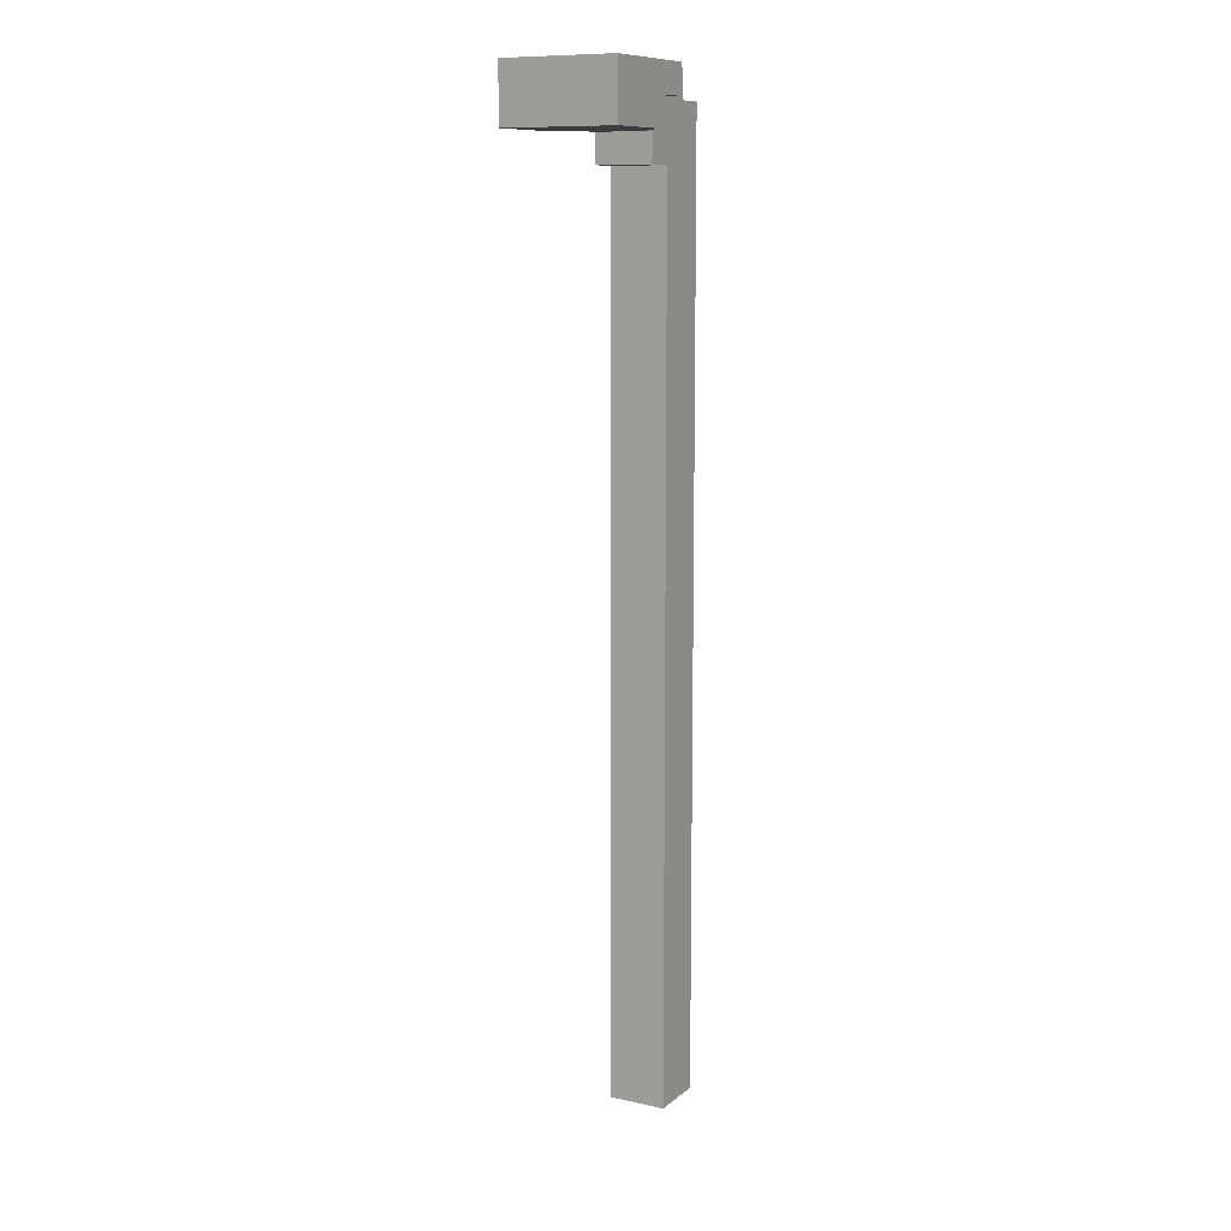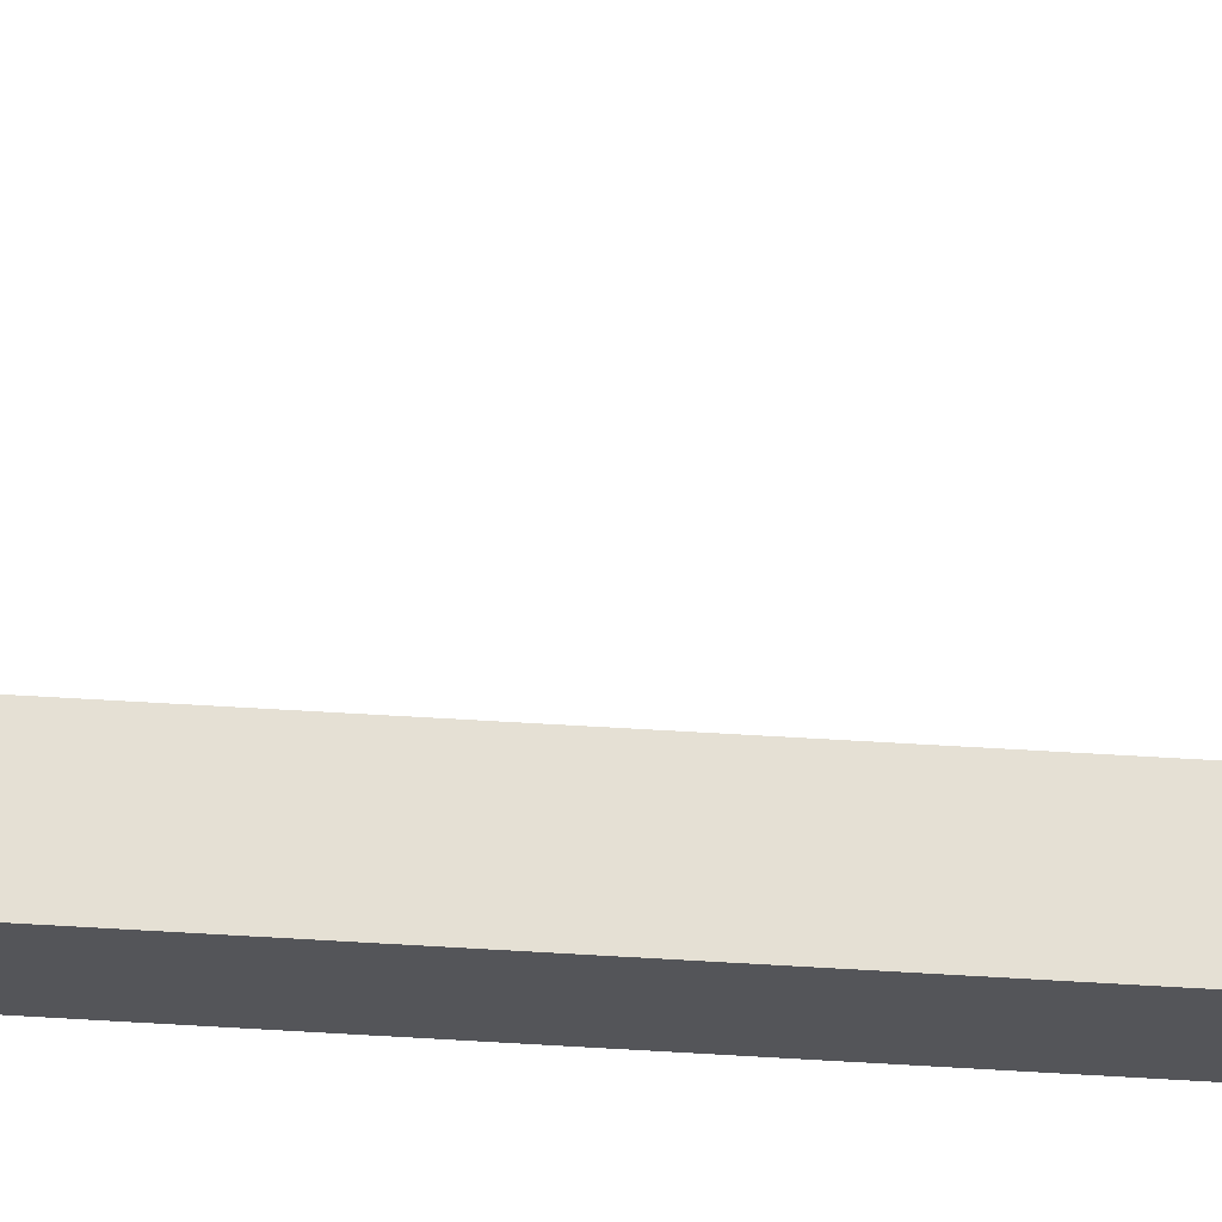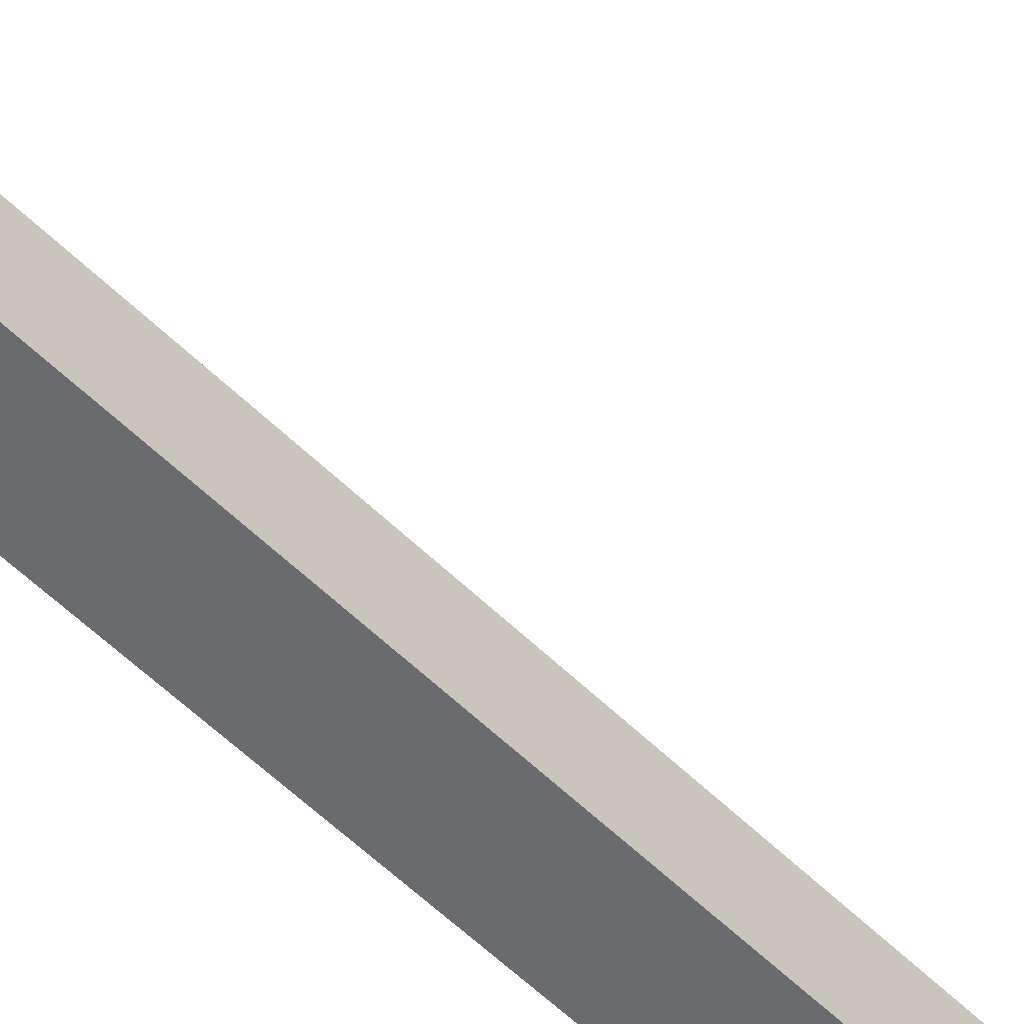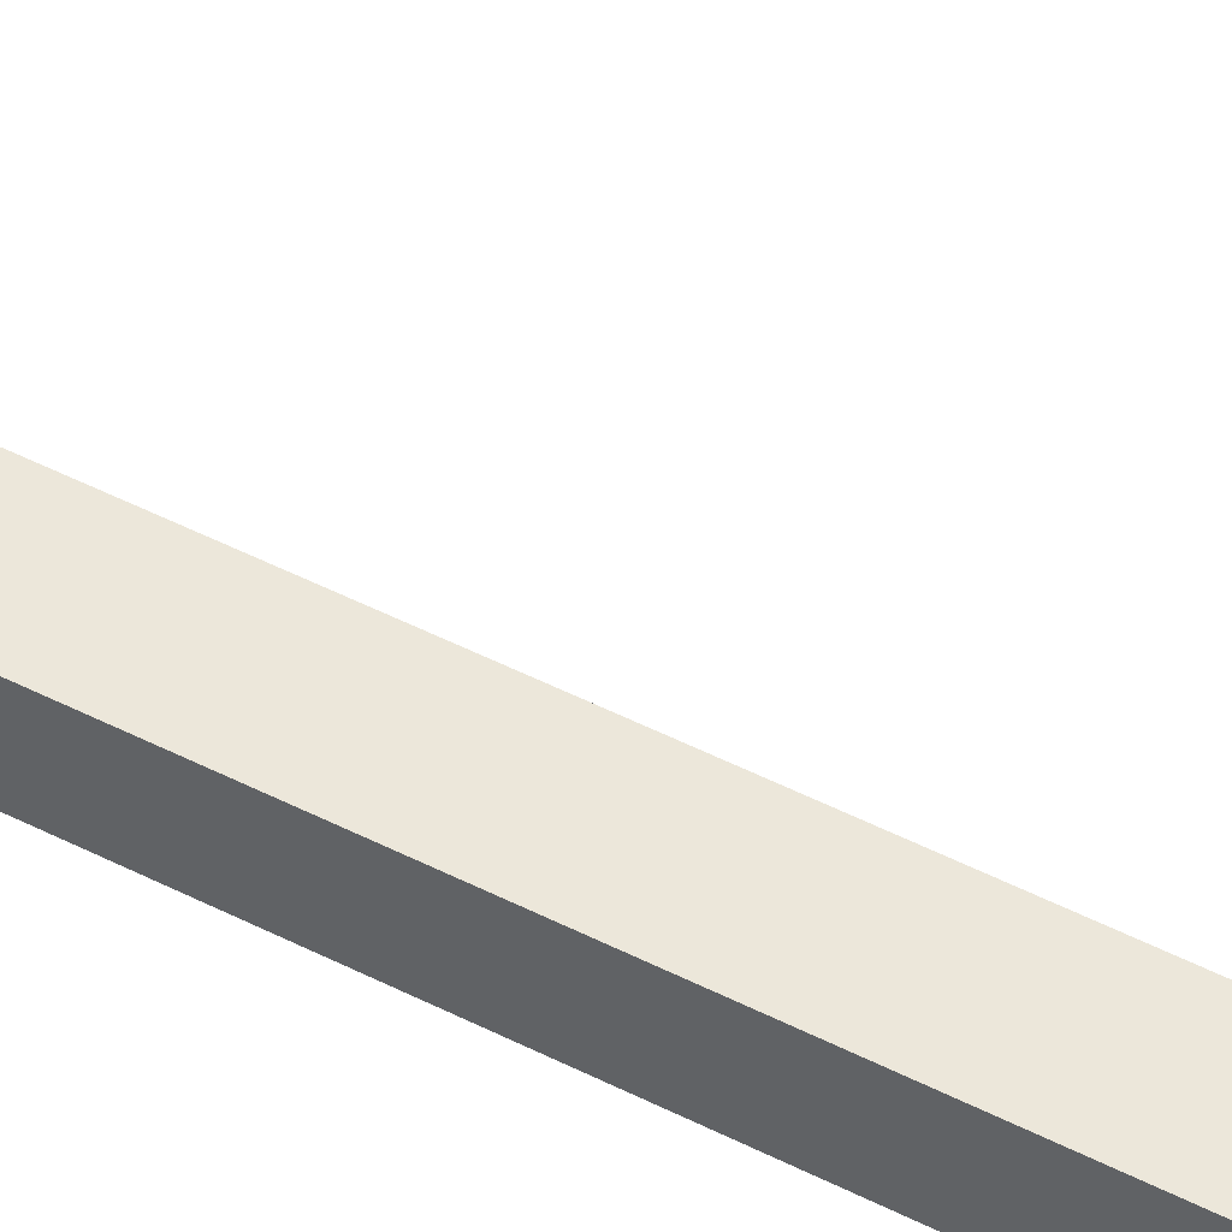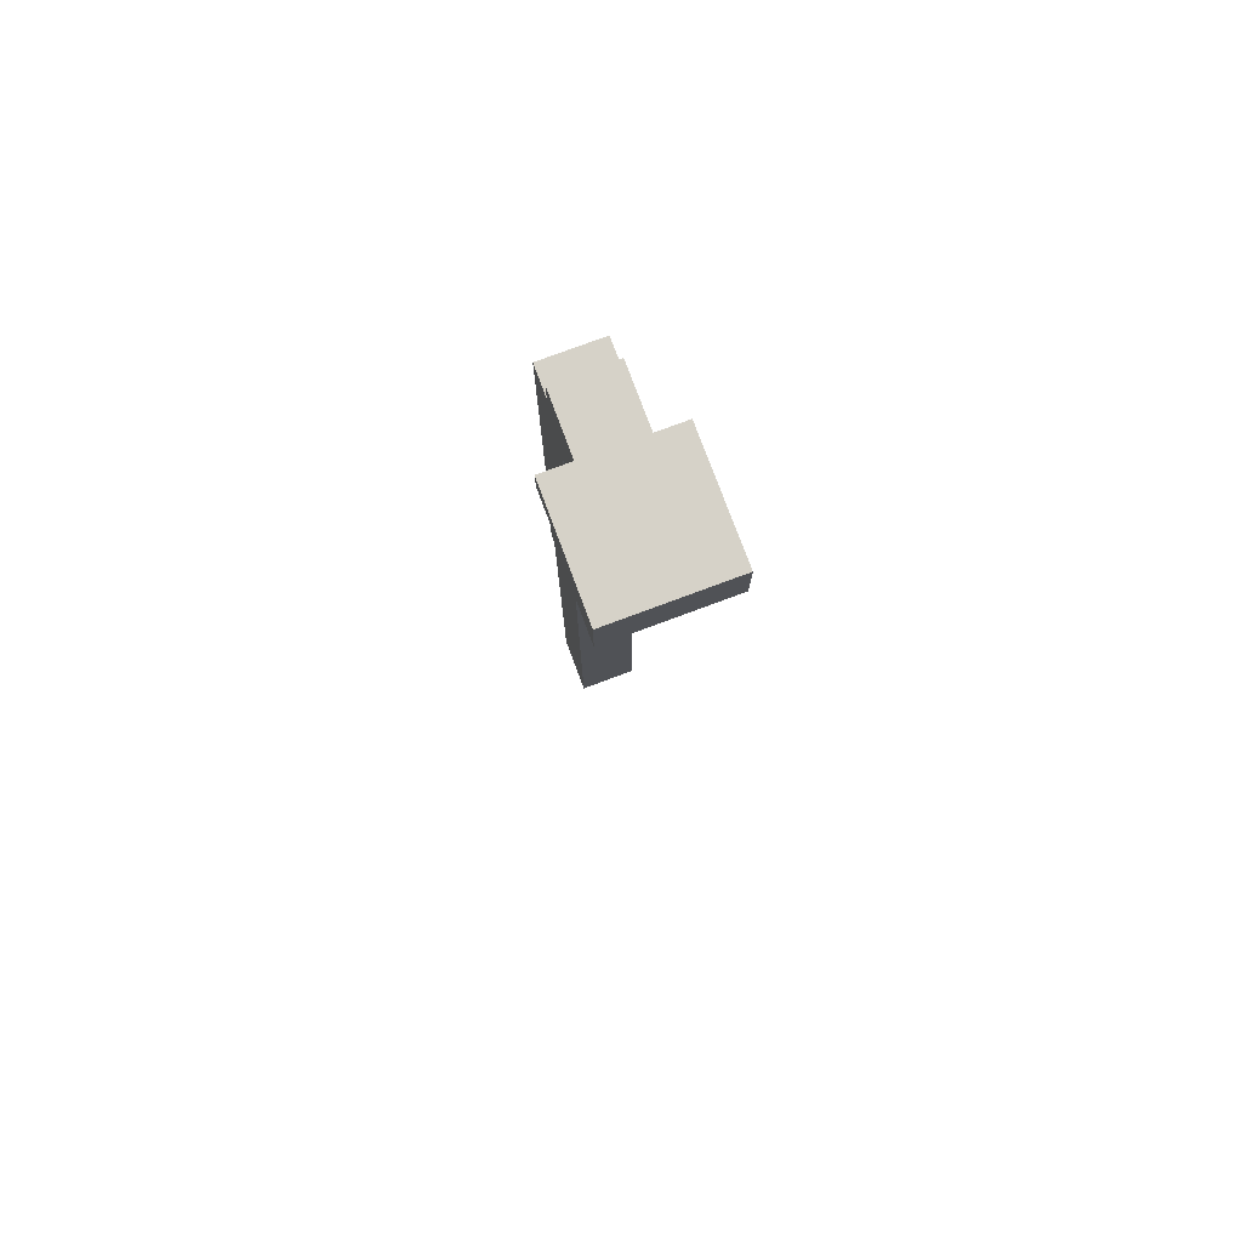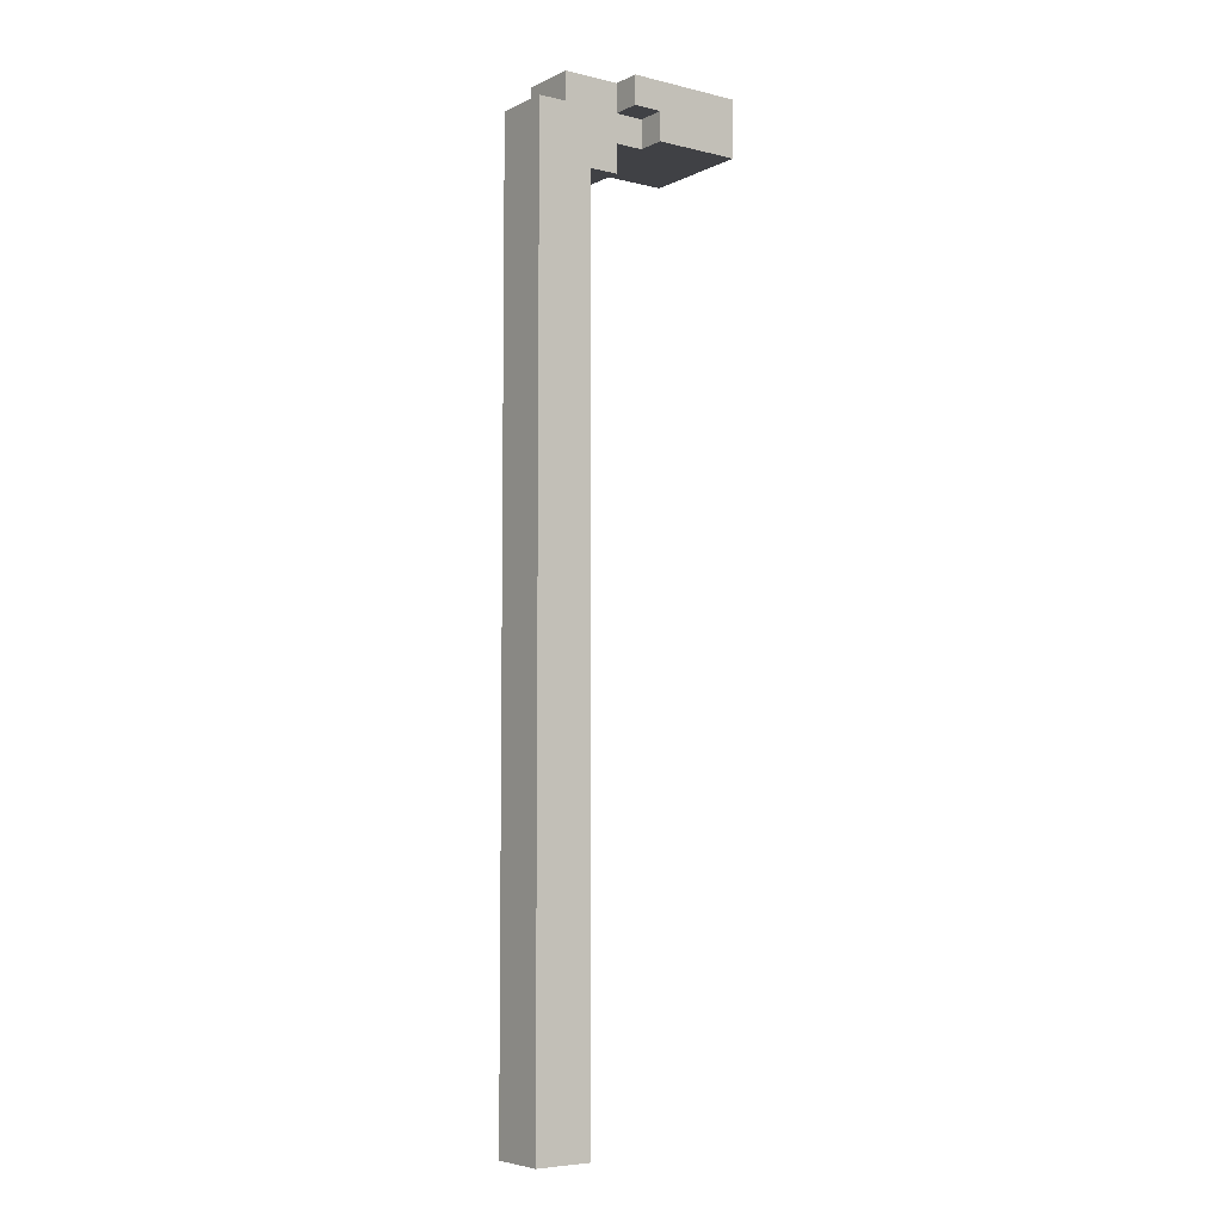
<metadata>
{"format":"obj","ext":"obj","renderer":"f3d","projection":"perspective","resolution":1024,"background":"white","views":[{"elev":10.6,"azim":118.8,"up":"+Y"},{"elev":65.2,"azim":-86.6,"up":"+Z"},{"elev":-53.3,"azim":43.2,"up":"+Z"},{"elev":53.8,"azim":-62.0,"up":"+Z"},{"elev":77.5,"azim":69.6,"up":"+Y"},{"elev":-5.9,"azim":-35.9,"up":"+Y"}]}
</metadata>
<code>
o
v -0.4 0 0.1
v -0.4 0 -0.1
v -0.4 3.3 0.1
v -0.4 3.3 -0.1
v -0.3 3.3 0.1
v -0.3 3.3 -0.1
v -0.3 3.4 0.1
v -0.3 3.4 -0.1
v -0.1 3.3 0.2
v -0.1 3.3 0.1
v -0.1 3.3 -0.1
v -0.1 3.3 -0.2
v -0.1 3.4 0.2
v -0.1 3.4 0.1
v -0.1 3.4 -0.1
v -0.1 3.4 -0.2
v 0 3.2 0.2
v 0 3.2 0.1
v 0 3.2 -0.1
v 0 3.2 -0.2
v 0 3.3 0.2
v 0 3.3 0.1
v 0 3.3 -0.1
v 0 3.3 -0.2
v -0.2 0 0.1
v -0.2 0 -0.1
v -0.2 3.1 0.1
v -0.2 3.1 -0.1
v -0.1 3.1 0.1
v -0.1 3.1 -0.1
v -0.1 3.2 0.1
v -0.1 3.2 -0.1
v 0.3 3.2 0.2
v 0.3 3.2 -0.2
v 0.3 3.3 0.2
v 0.3 3.3 -0.2
v 0.3 3.4 0.2
v 0.3 3.4 -0.2
v -0.1 3.3 0.2
v -0.1 3.4 0.2
v 0 3.2 0.2
v 0 3.3 0.2
v 0.3 3.2 0.2
v 0.3 3.3 0.2
v 0.3 3.4 0.2
v -0.4 0 0.1
v -0.4 3.3 0.1
v -0.3 3.3 0.1
v -0.3 3.4 0.1
v -0.2 0 0.1
v -0.2 3.1 0.1
v -0.1 3.1 0.1
v -0.1 3.2 0.1
v -0.1 3.3 0.1
v -0.1 3.4 0.1
v 0 3.2 0.1
v 0 3.3 0.1
v -0.4 0 -0.1
v -0.4 3.3 -0.1
v -0.3 3.3 -0.1
v -0.3 3.4 -0.1
v -0.2 0 -0.1
v -0.2 3.1 -0.1
v -0.1 3.1 -0.1
v -0.1 3.2 -0.1
v -0.1 3.3 -0.1
v -0.1 3.4 -0.1
v 0 3.2 -0.1
v 0 3.3 -0.1
v -0.1 3.3 -0.2
v -0.1 3.4 -0.2
v 0 3.2 -0.2
v 0 3.3 -0.2
v 0.3 3.2 -0.2
v 0.3 3.3 -0.2
v 0.3 3.4 -0.2
v -0.4 0 0.1
v -0.2 0 0.1
v -0.4 0 -0.1
v -0.2 0 -0.1
v -0.2 3.1 0.1
v -0.1 3.1 0.1
v -0.2 3.1 -0.1
v -0.1 3.1 -0.1
v 0 3.2 0.2
v 0.3 3.2 0.2
v -0.1 3.2 0.1
v 0 3.2 0.1
v -0.1 3.2 -0.1
v 0 3.2 -0.1
v 0 3.2 -0.2
v 0.3 3.2 -0.2
v -0.1 3.3 0.2
v 0 3.3 0.2
v -0.1 3.3 0.1
v 0 3.3 0.1
v -0.1 3.3 -0.1
v 0 3.3 -0.1
v -0.1 3.3 -0.2
v 0 3.3 -0.2
v -0.4 3.3 0.1
v -0.3 3.3 0.1
v -0.4 3.3 -0.1
v -0.3 3.3 -0.1
v -0.1 3.4 0.2
v 0.3 3.4 0.2
v -0.3 3.4 0.1
v -0.1 3.4 0.1
v -0.3 3.4 -0.1
v -0.1 3.4 -0.1
v -0.1 3.4 -0.2
v 0.3 3.4 -0.2
f 3 2 1
f 4 2 3
f 7 6 5
f 8 6 7
f 13 10 9
f 14 10 13
f 15 12 11
f 16 12 15
f 21 18 17
f 22 18 21
f 23 20 19
f 24 20 23
f 25 26 27
f 27 26 28
f 29 30 31
f 31 30 32
f 33 34 35
f 35 34 36
f 35 36 37
f 37 36 38
f 42 40 39
f 43 42 41
f 44 40 42
f 44 42 43
f 45 40 44
f 48 47 46
f 50 48 46
f 50 49 48
f 51 49 50
f 52 49 51
f 53 49 52
f 54 49 53
f 55 49 54
f 56 54 53
f 57 54 56
f 58 59 60
f 58 60 62
f 60 61 62
f 62 61 63
f 63 61 64
f 64 61 65
f 65 61 66
f 66 61 67
f 65 66 68
f 68 66 69
f 70 71 73
f 72 73 74
f 73 71 75
f 74 73 75
f 75 71 76
f 79 78 77
f 80 78 79
f 83 82 81
f 84 82 83
f 88 86 85
f 89 88 87
f 90 86 88
f 90 88 89
f 91 86 90
f 92 86 91
f 95 94 93
f 96 94 95
f 99 98 97
f 100 98 99
f 101 102 103
f 103 102 104
f 105 106 108
f 107 108 109
f 108 106 110
f 109 108 110
f 110 106 111
f 111 106 112

</code>
